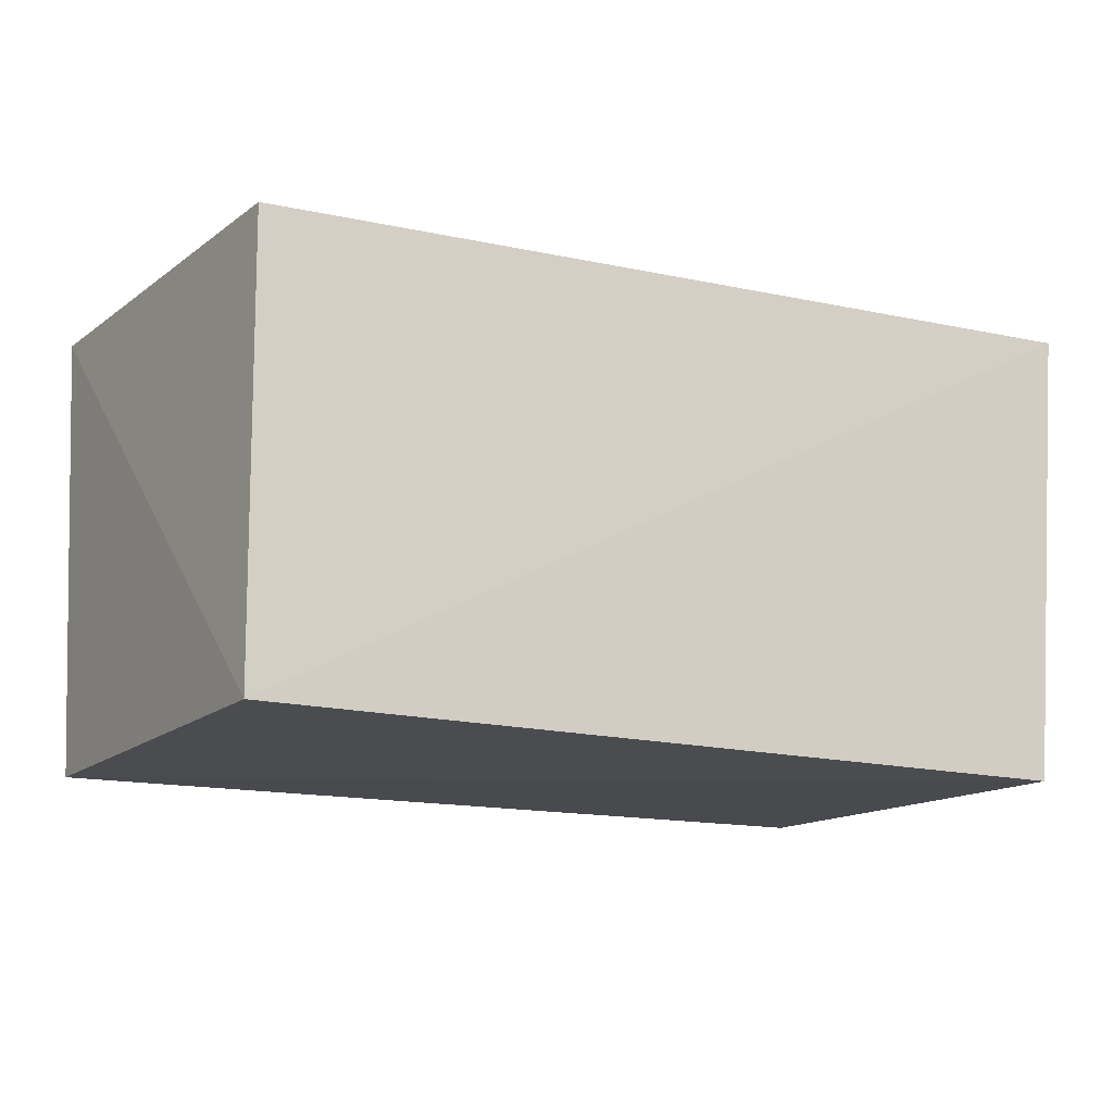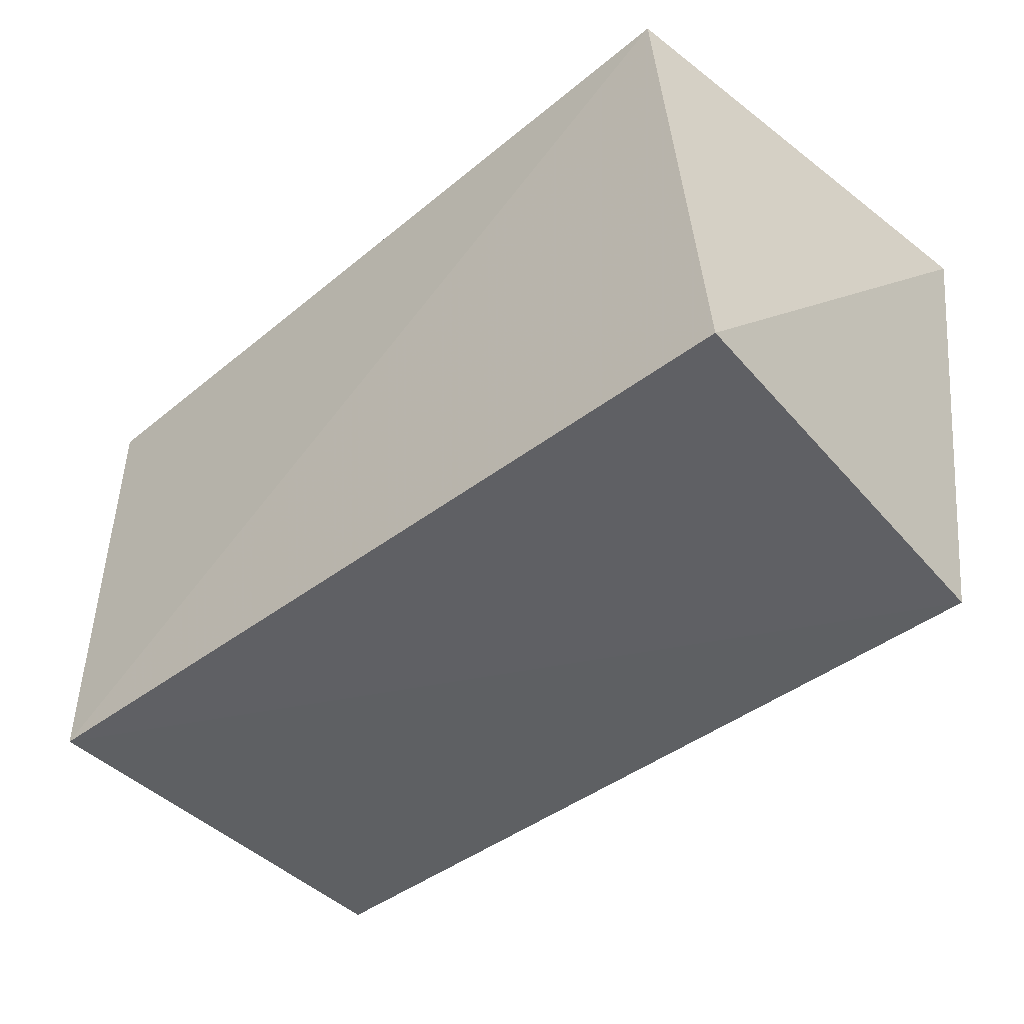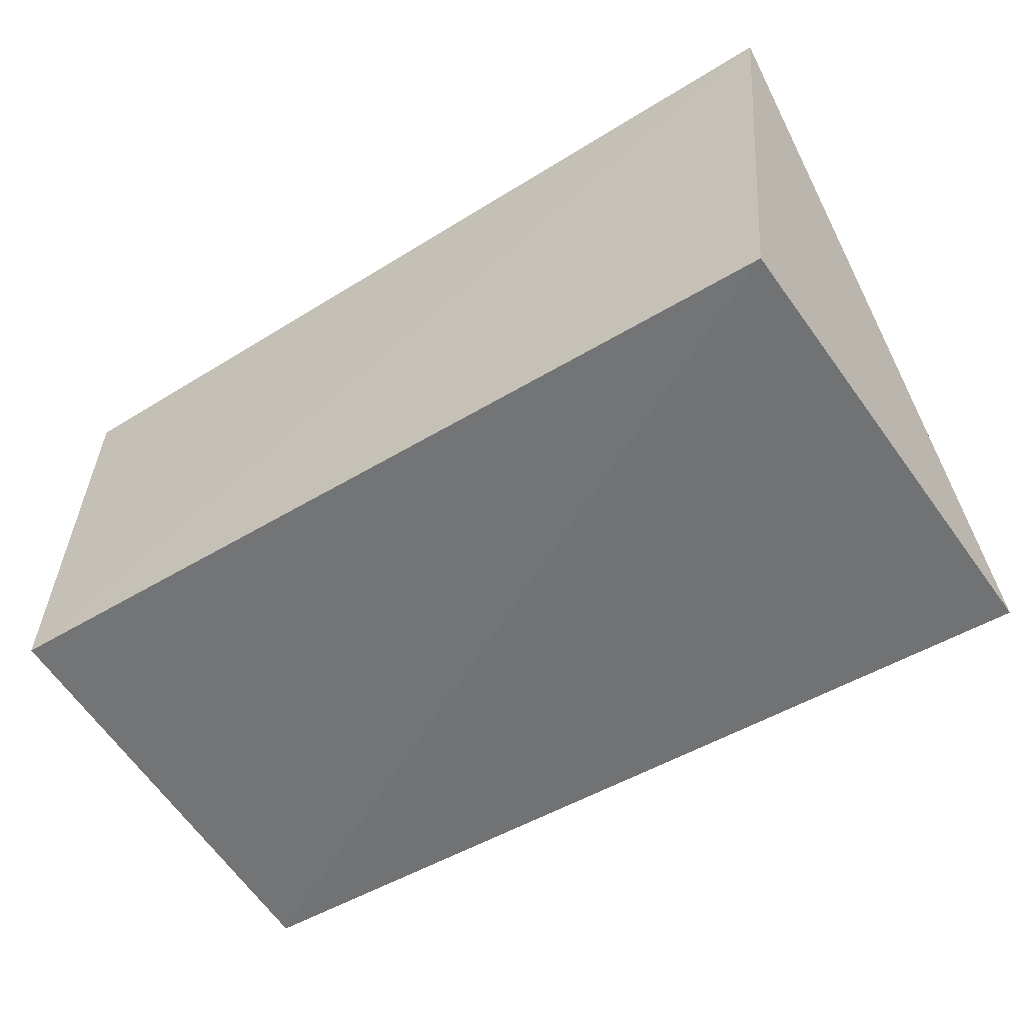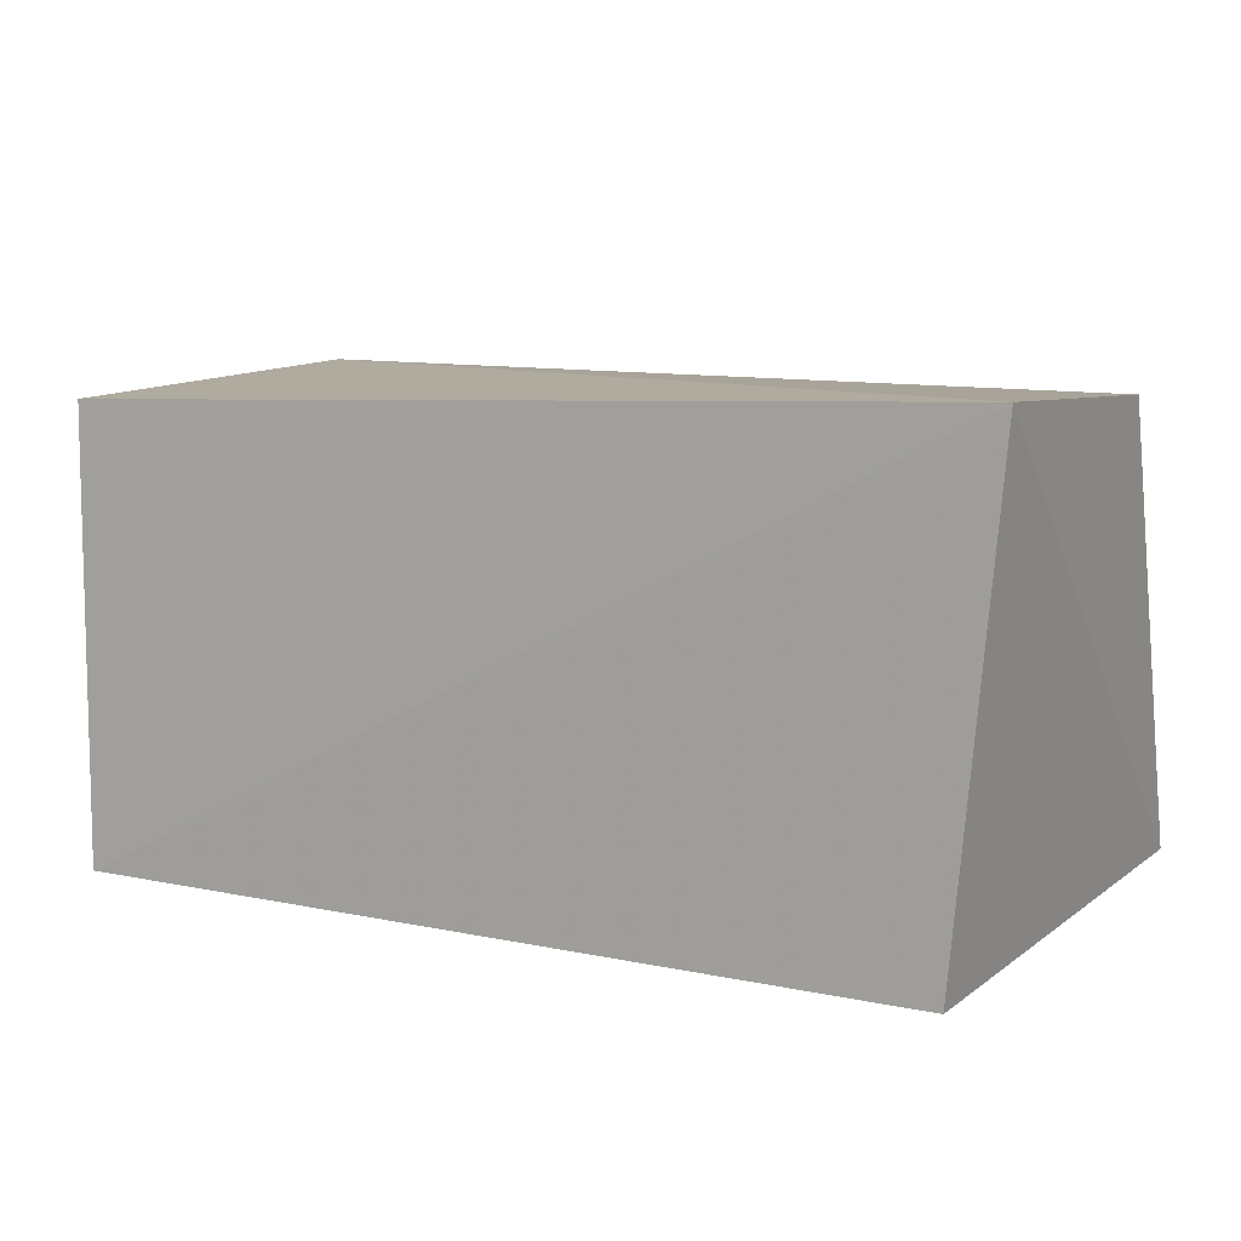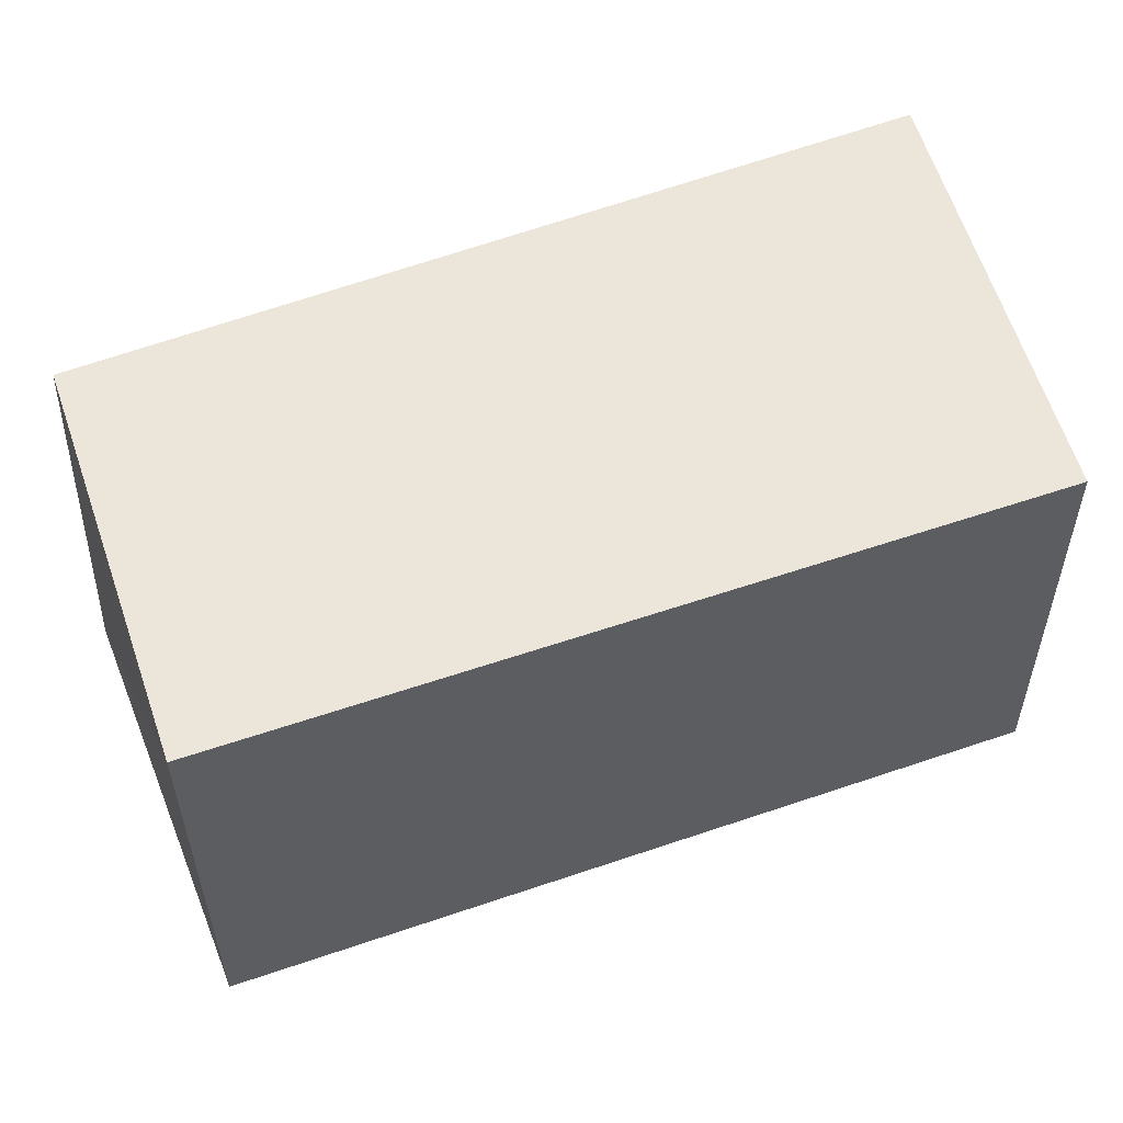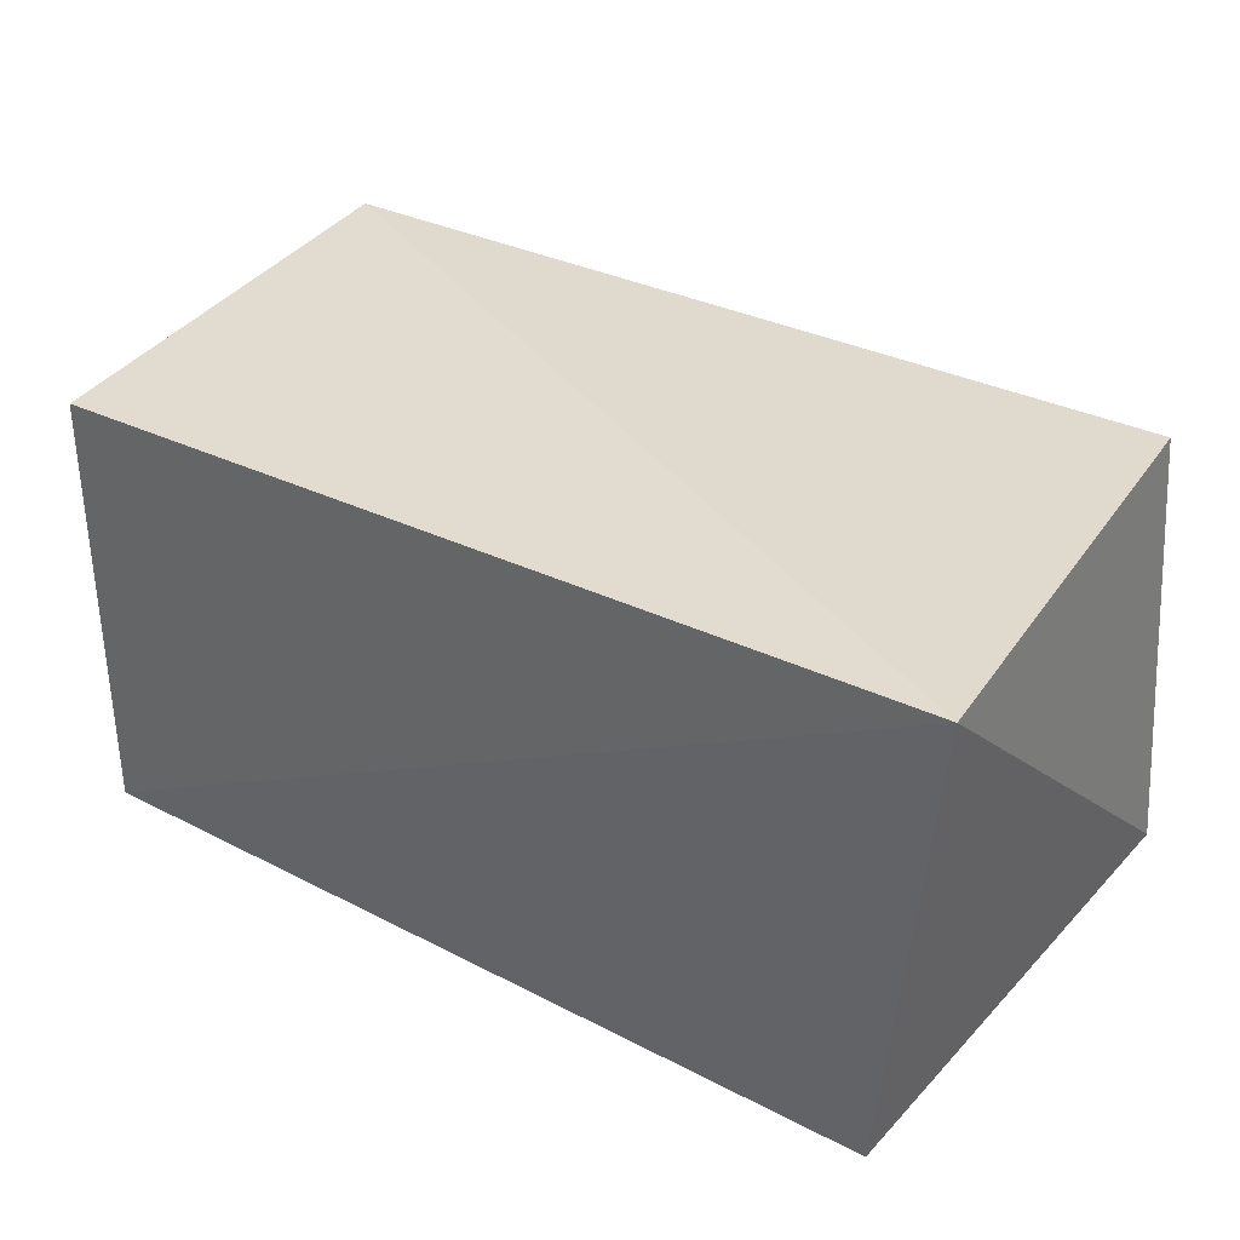
<metadata>
{"format":"obj","ext":"obj","renderer":"f3d","projection":"perspective","resolution":1024,"background":"white","views":[{"elev":-15.2,"azim":-29.4,"up":"+Y"},{"elev":-44.7,"azim":43.3,"up":"+Z"},{"elev":-56.4,"azim":31.3,"up":"+Y"},{"elev":9.7,"azim":28.0,"up":"+Y"},{"elev":56.0,"azim":-19.5,"up":"+Z"},{"elev":35.0,"azim":33.9,"up":"+Y"}]}
</metadata>
<code>
v 0.1067 0.04437 0.02216
v 0.1049 0.02373 0.02216
v 0.1062 0.02445 0.000426
v 0.06672 0.0435 0.001769
v 0.06789 0.04302 0.02154
v 0.0677 0.02386 0.001503
v 0.1046 0.04307 0.0001176
v 0.06798 0.02378 0.0218
f 1 2 3
f 5 1 4
f 6 3 2
f 7 1 3
f 7 4 1
f 7 6 4
f 7 3 6
f 8 2 1
f 8 1 5
f 8 6 2
f 8 5 4
f 8 4 6

</code>
